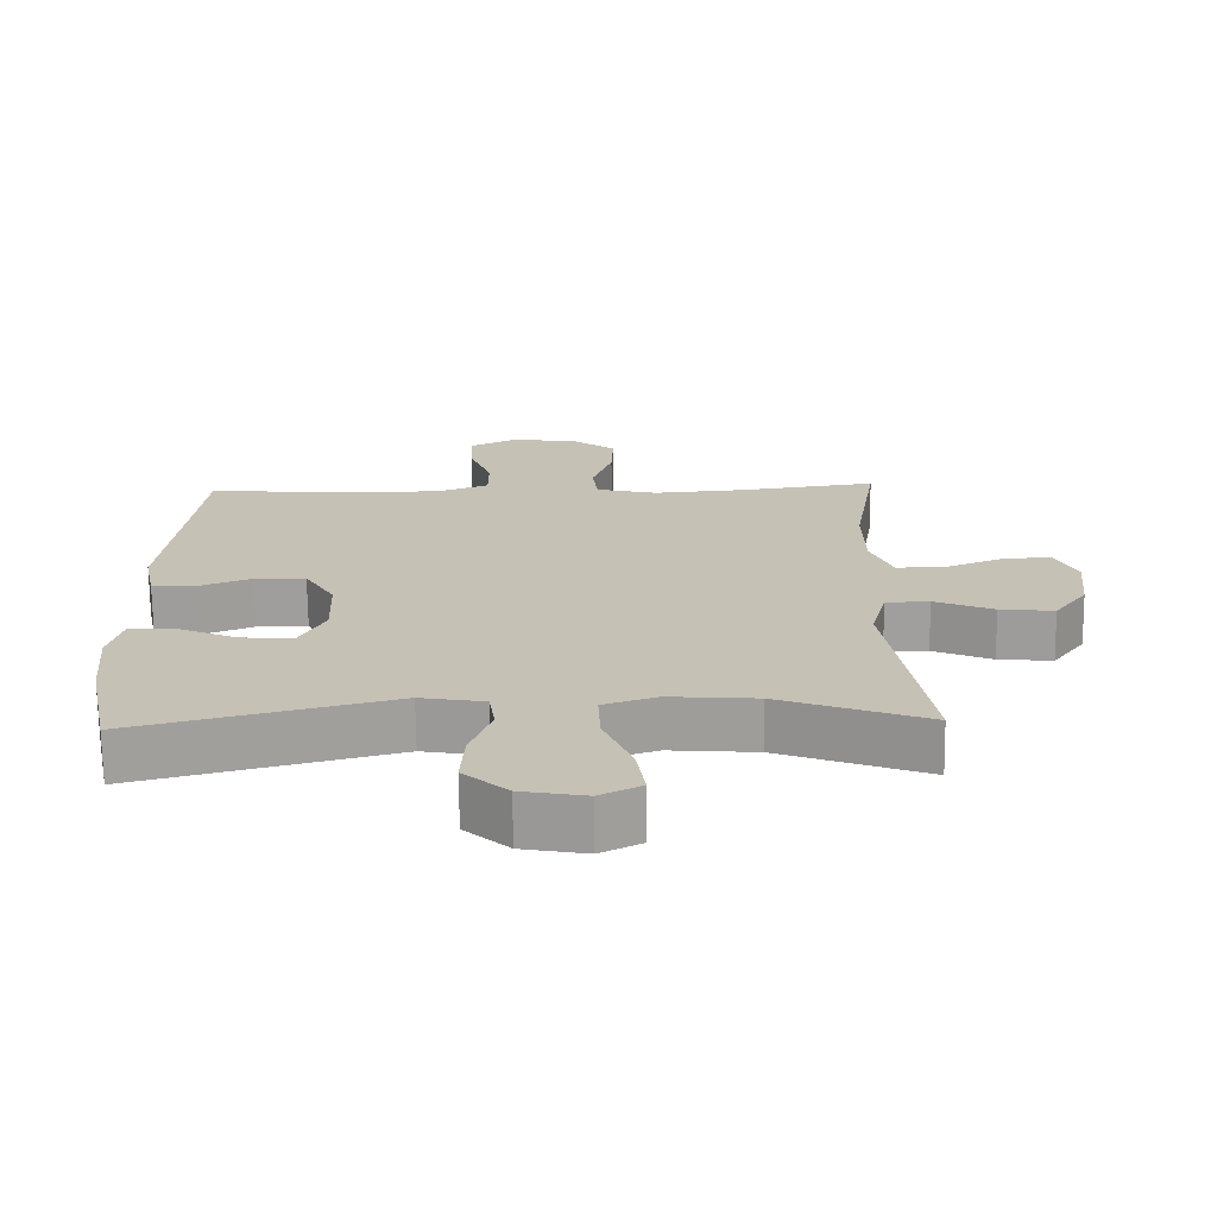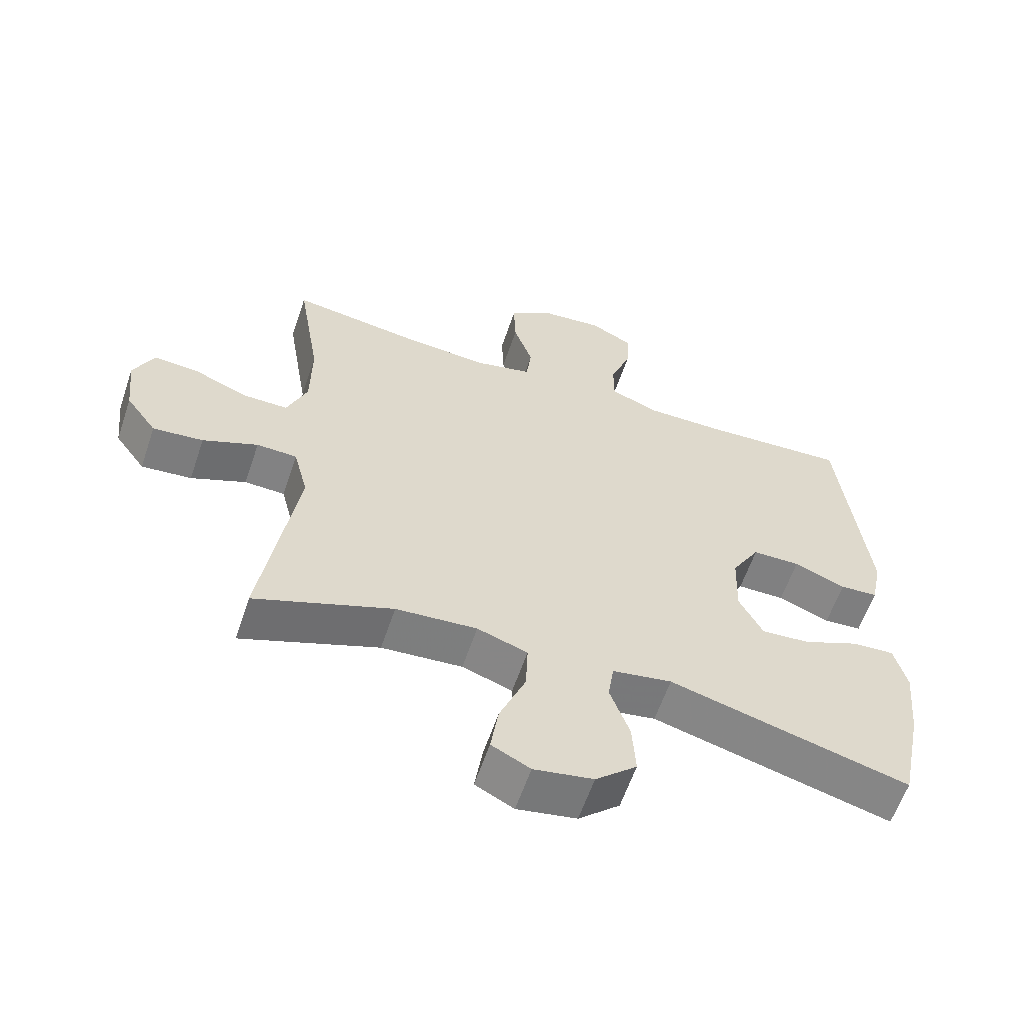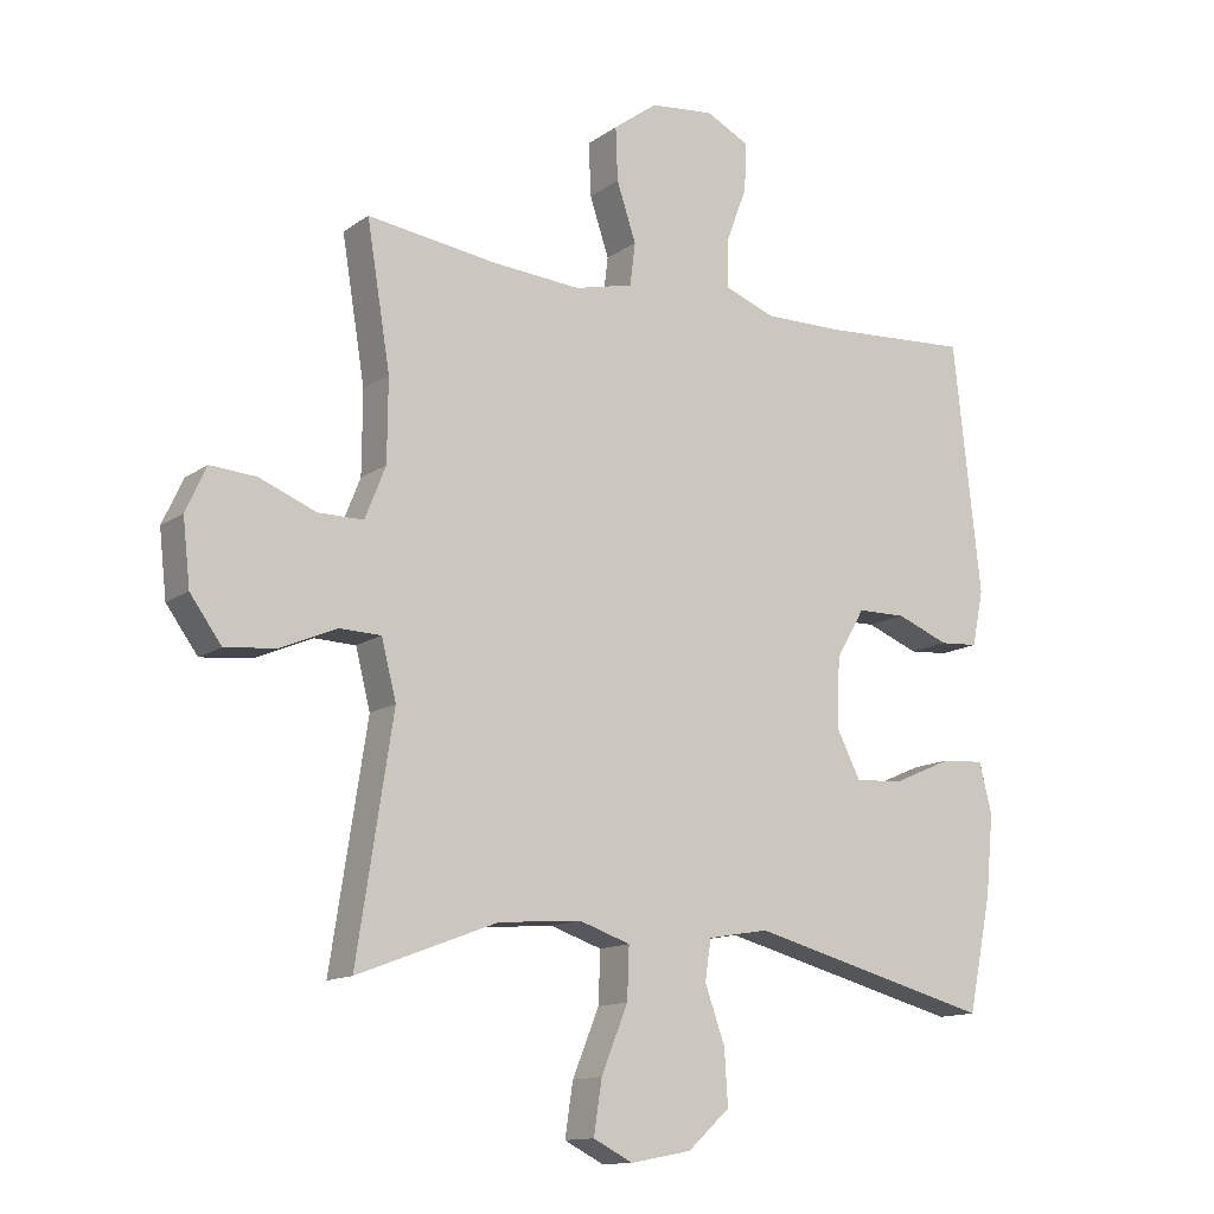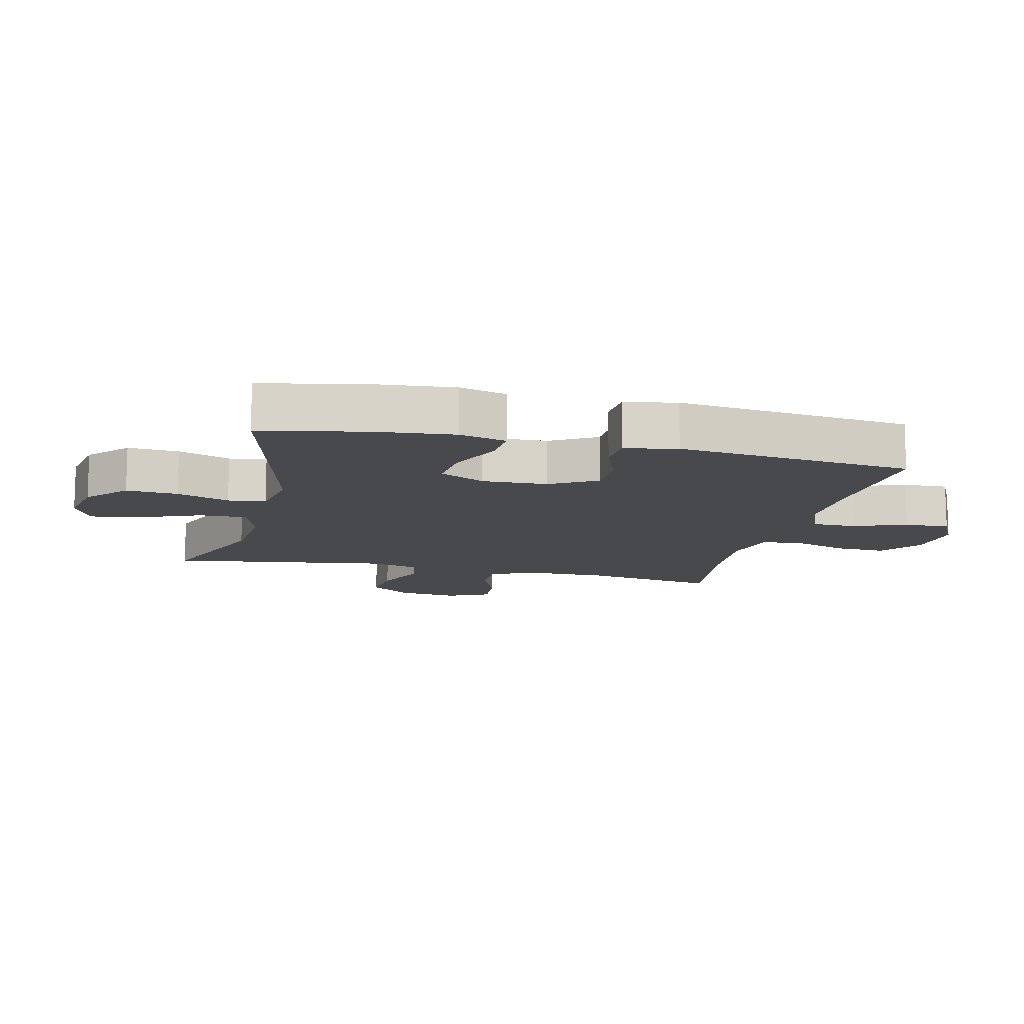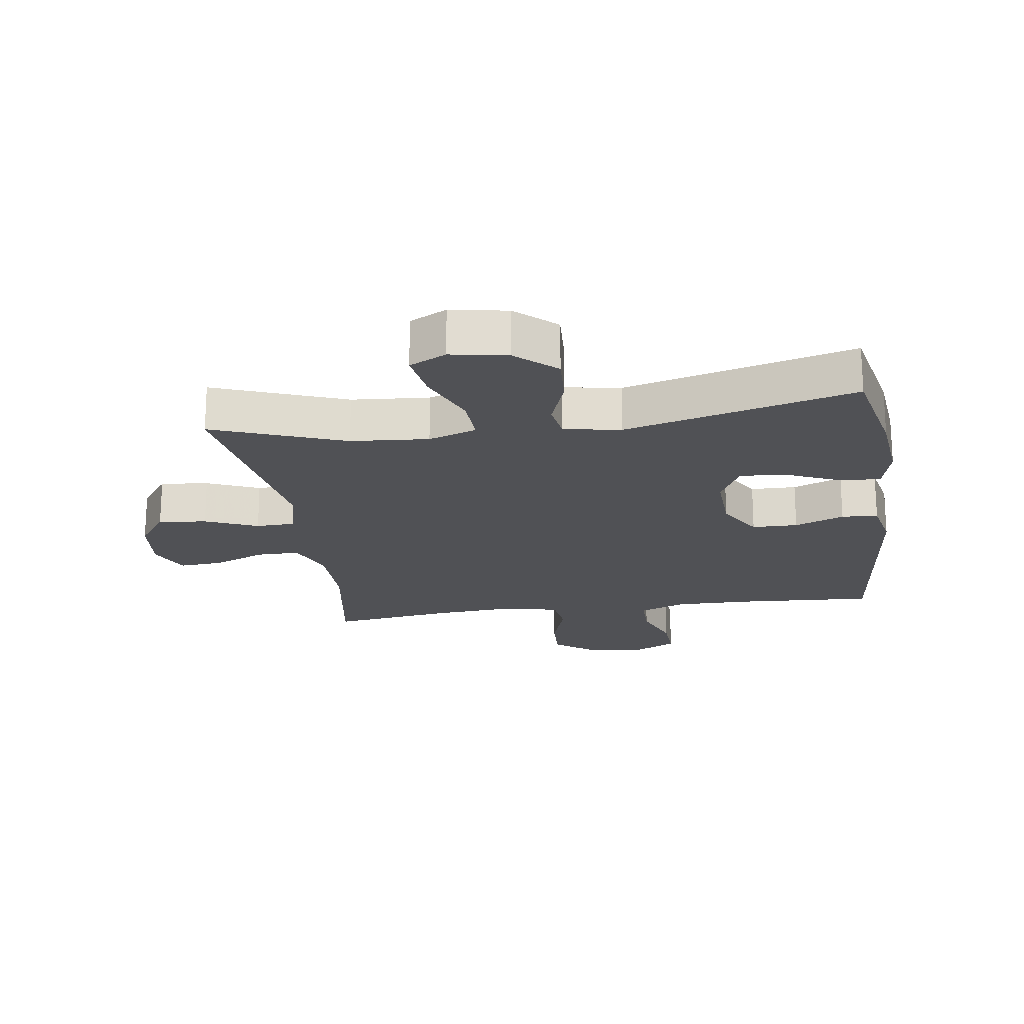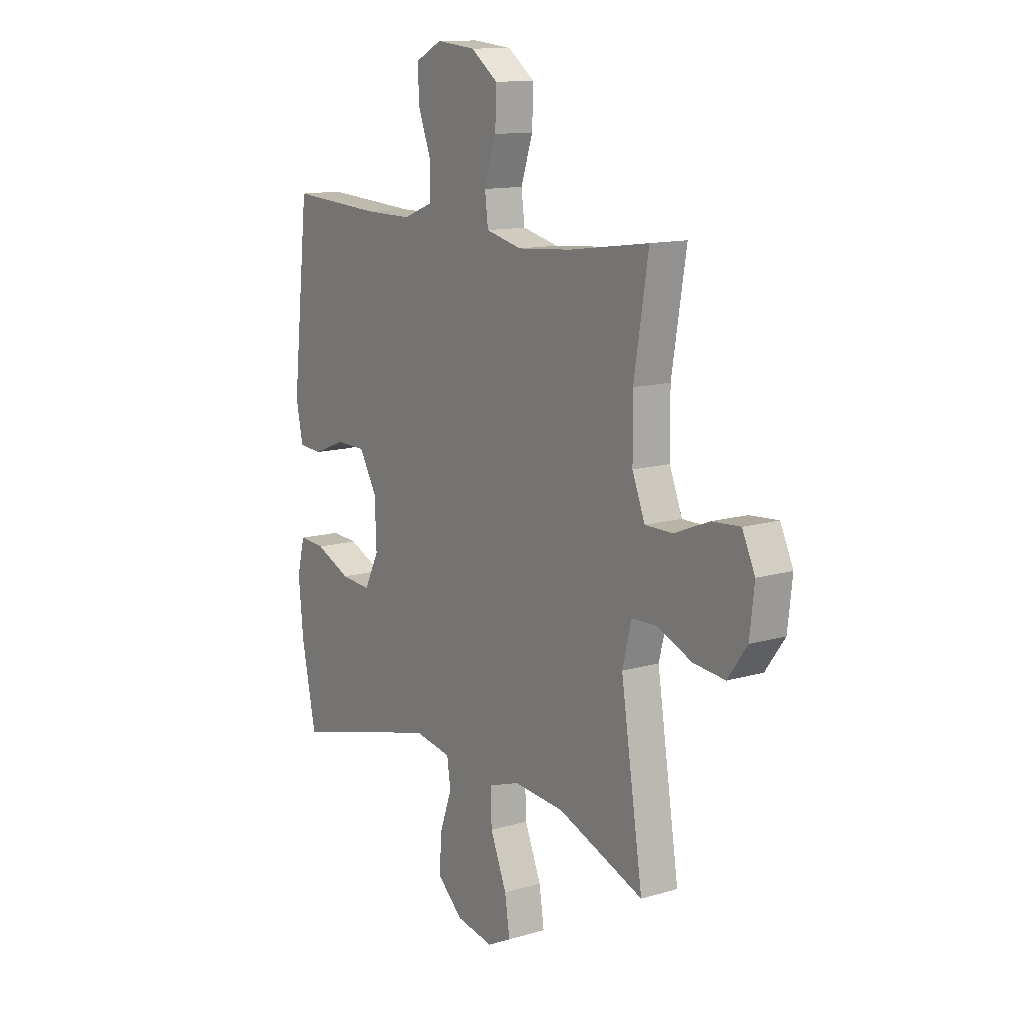
<metadata>
{"format":"obj","ext":"obj","renderer":"f3d","projection":"perspective","resolution":1024,"background":"white","views":[{"elev":-71.2,"azim":0.7,"up":"+Z"},{"elev":-60.4,"azim":161.3,"up":"+Z"},{"elev":-13.1,"azim":146.9,"up":"+Z"},{"elev":-12.2,"azim":-103.6,"up":"+Y"},{"elev":-20.2,"azim":-171.6,"up":"+Y"},{"elev":12.6,"azim":55.5,"up":"+Z"}]}
</metadata>
<code>
v -0.5 0.07 -0.5
v -0.535 0.07 -0.33
v -0.547 0.07 -0.208
v -0.528 0.07 -0.133
v -0.464 0.07 -0.137
v -0.377 0.07 -0.175
v -0.303 0.07 -0.181
v -0.267 0.07 -0.11
v -0.271 0.07 -0.006
v -0.314 0.07 0.068
v -0.387 0.07 0.069
v -0.466 0.07 0.038
v -0.524 0.07 0.042
v -0.541 0.07 0.125
v -0.5 0.07 0.5
v -0.276 0.07 0.486
v -0.158 0.07 0.485
v -0.083 0.07 0.514
v -0.083 0.07 0.583
v -0.115 0.07 0.669
v -0.118 0.07 0.741
v -0.053 0.07 0.774
v 0.043 0.07 0.764
v 0.109 0.07 0.715
v 0.106 0.07 0.635
v 0.077 0.07 0.548
v 0.085 0.07 0.484
v 0.173 0.07 0.463
v 0.305 0.07 0.473
v 0.5 0.07 0.5
v 0.465 0.07 0.286
v 0.466 0.07 0.163
v 0.497 0.07 0.085
v 0.565 0.07 0.085
v 0.649 0.07 0.119
v 0.718 0.07 0.124
v 0.749 0.07 0.057
v 0.738 0.07 -0.041
v 0.691 0.07 -0.106
v 0.614 0.07 -0.098
v 0.53 0.07 -0.062
v 0.468 0.07 -0.064
v 0.446 0.07 -0.151
v 0.5 0.07 -0.5
v 0.29 0.07 -0.42
v 0.166 0.07 -0.41
v 0.089 0.07 -0.436
v 0.092 0.07 -0.513
v 0.132 0.07 -0.611
v 0.144 0.07 -0.69
v 0.085 0.07 -0.72
v -0.006 0.07 -0.703
v -0.069 0.07 -0.646
v -0.064 0.07 -0.564
v -0.034 0.07 -0.48
v -0.043 0.07 -0.42
v -0.134 0.07 -0.404
v -0.5 0 -0.5
v -0.535 0 -0.33
v -0.547 0 -0.208
v -0.528 0 -0.133
v -0.464 0 -0.137
v -0.377 0 -0.175
v -0.303 0 -0.181
v -0.267 0 -0.11
v -0.271 0 -0.006
v -0.314 0 0.068
v -0.387 0 0.069
v -0.466 0 0.038
v -0.524 0 0.042
v -0.541 0 0.125
v -0.5 0 0.5
v -0.276 0 0.486
v -0.158 0 0.485
v -0.083 0 0.514
v -0.083 0 0.583
v -0.115 0 0.669
v -0.118 0 0.741
v -0.053 0 0.774
v 0.043 0 0.764
v 0.109 0 0.715
v 0.106 0 0.635
v 0.077 0 0.548
v 0.085 0 0.484
v 0.173 0 0.463
v 0.305 0 0.473
v 0.5 0 0.5
v 0.465 0 0.286
v 0.466 0 0.163
v 0.497 0 0.085
v 0.565 0 0.085
v 0.649 0 0.119
v 0.718 0 0.124
v 0.749 0 0.057
v 0.738 0 -0.041
v 0.691 0 -0.106
v 0.614 0 -0.098
v 0.53 0 -0.062
v 0.468 0 -0.064
v 0.446 0 -0.151
v 0.5 0 -0.5
v 0.29 0 -0.42
v 0.166 0 -0.41
v 0.089 0 -0.436
v 0.092 0 -0.513
v 0.132 0 -0.611
v 0.144 0 -0.69
v 0.085 0 -0.72
v -0.006 0 -0.703
v -0.069 0 -0.646
v -0.064 0 -0.564
v -0.034 0 -0.48
v -0.043 0 -0.42
v -0.134 0 -0.404
f 53 54 55
f 52 53 55
f 51 52 55
f 50 51 55
f 49 50 55
f 48 49 55
f 47 48 55 56
f 46 47 56 57
f 43 44 45
f 42 43 45 46
f 39 40 41
f 38 39 41
f 37 38 41
f 36 37 41
f 35 36 41
f 34 35 41
f 33 34 41 42
f 42 46 57
f 33 42 57
f 32 33 57
f 29 30 31
f 32 57 1
f 31 32 1
f 29 31 1
f 28 29 1
f 24 25 26
f 23 24 26
f 22 23 26
f 21 22 26
f 20 21 26
f 19 20 26
f 18 19 26 27
f 14 15 16
f 13 14 16
f 12 13 16
f 11 12 16
f 10 11 16 17
f 18 27 28
f 17 18 28
f 10 17 28
f 9 10 28
f 4 5 6
f 3 4 6
f 2 3 6
f 1 2 6
f 1 6 7
f 28 1 7
f 8 9 28
f 7 8 28
f 112 111 110
f 112 110 109
f 112 109 108
f 112 108 107
f 112 107 106
f 112 106 105
f 113 112 105 104
f 114 113 104 103
f 102 101 100
f 103 102 100 99
f 98 97 96
f 98 96 95
f 98 95 94
f 98 94 93
f 98 93 92
f 98 92 91
f 99 98 91 90
f 114 103 99
f 114 99 90
f 114 90 89
f 88 87 86
f 58 114 89
f 58 89 88
f 58 88 86
f 58 86 85
f 83 82 81
f 83 81 80
f 83 80 79
f 83 79 78
f 83 78 77
f 83 77 76
f 84 83 76 75
f 73 72 71
f 73 71 70
f 73 70 69
f 73 69 68
f 74 73 68 67
f 85 84 75
f 85 75 74
f 85 74 67
f 85 67 66
f 63 62 61
f 63 61 60
f 63 60 59
f 63 59 58
f 64 63 58
f 64 58 85
f 85 66 65
f 85 65 64
f 1 58 59 2
f 2 59 60 3
f 3 60 61 4
f 4 61 62 5
f 5 62 63 6
f 6 63 64 7
f 7 64 65 8
f 8 65 66 9
f 9 66 67 10
f 10 67 68 11
f 11 68 69 12
f 12 69 70 13
f 13 70 71 14
f 14 71 72 15
f 15 72 73 16
f 16 73 74 17
f 17 74 75 18
f 18 75 76 19
f 19 76 77 20
f 20 77 78 21
f 21 78 79 22
f 22 79 80 23
f 23 80 81 24
f 24 81 82 25
f 25 82 83 26
f 26 83 84 27
f 27 84 85 28
f 28 85 86 29
f 29 86 87 30
f 30 87 88 31
f 31 88 89 32
f 32 89 90 33
f 33 90 91 34
f 34 91 92 35
f 35 92 93 36
f 36 93 94 37
f 37 94 95 38
f 38 95 96 39
f 39 96 97 40
f 40 97 98 41
f 41 98 99 42
f 42 99 100 43
f 43 100 101 44
f 44 101 102 45
f 45 102 103 46
f 46 103 104 47
f 47 104 105 48
f 48 105 106 49
f 49 106 107 50
f 50 107 108 51
f 51 108 109 52
f 52 109 110 53
f 53 110 111 54
f 54 111 112 55
f 55 112 113 56
f 56 113 114 57
f 57 114 58 1

</code>
